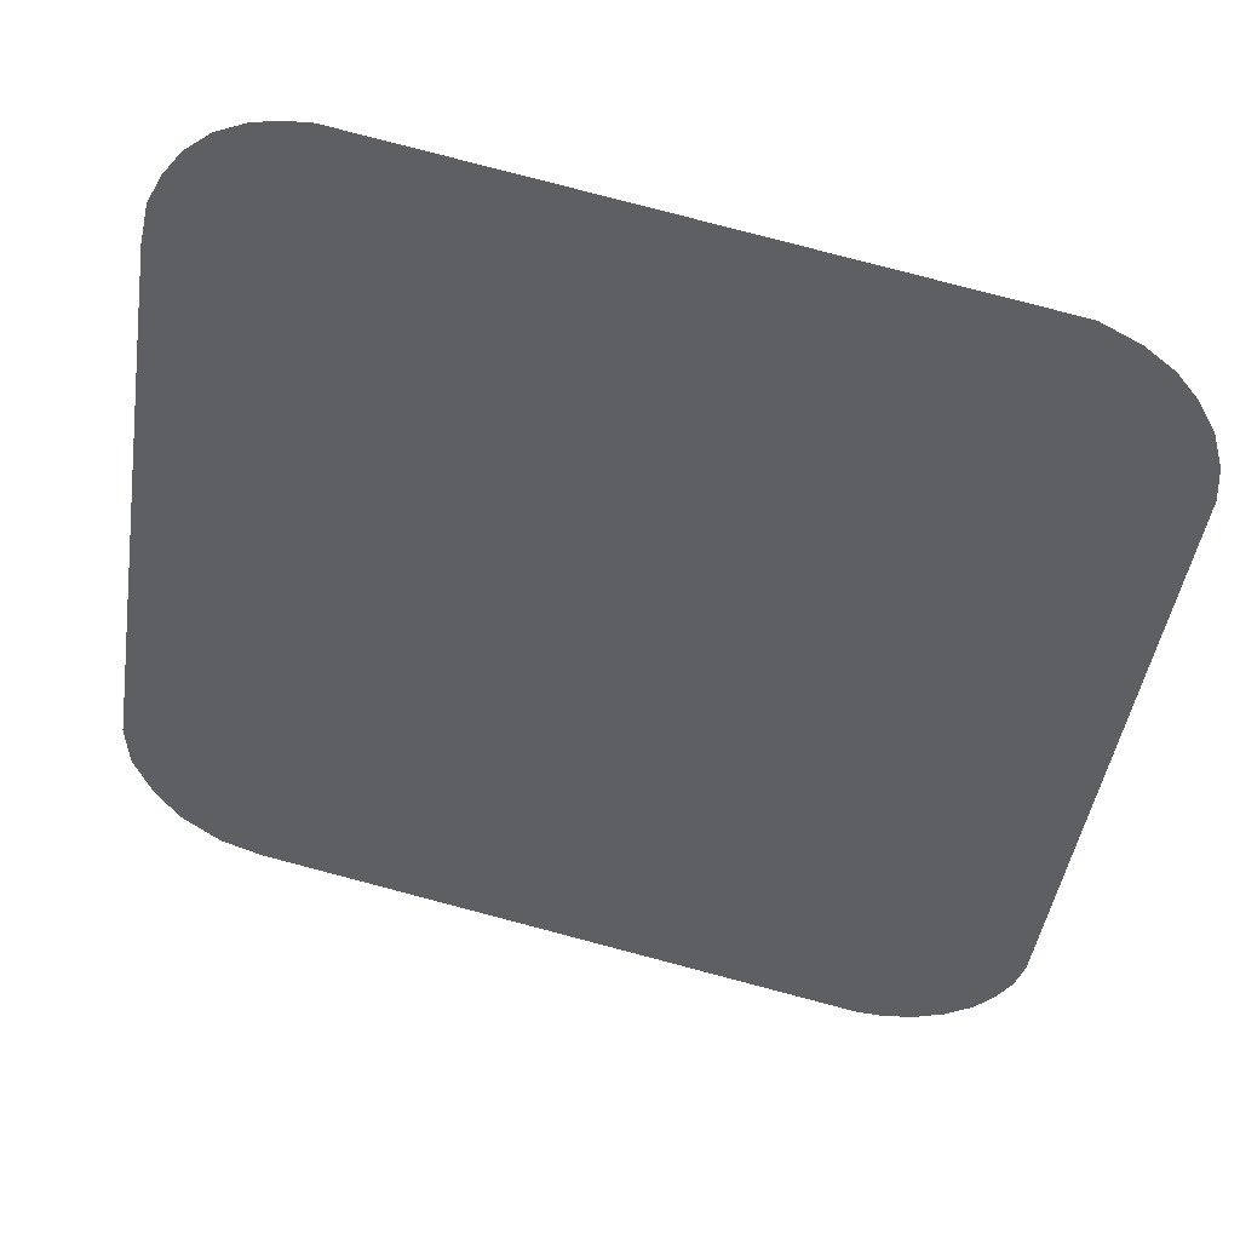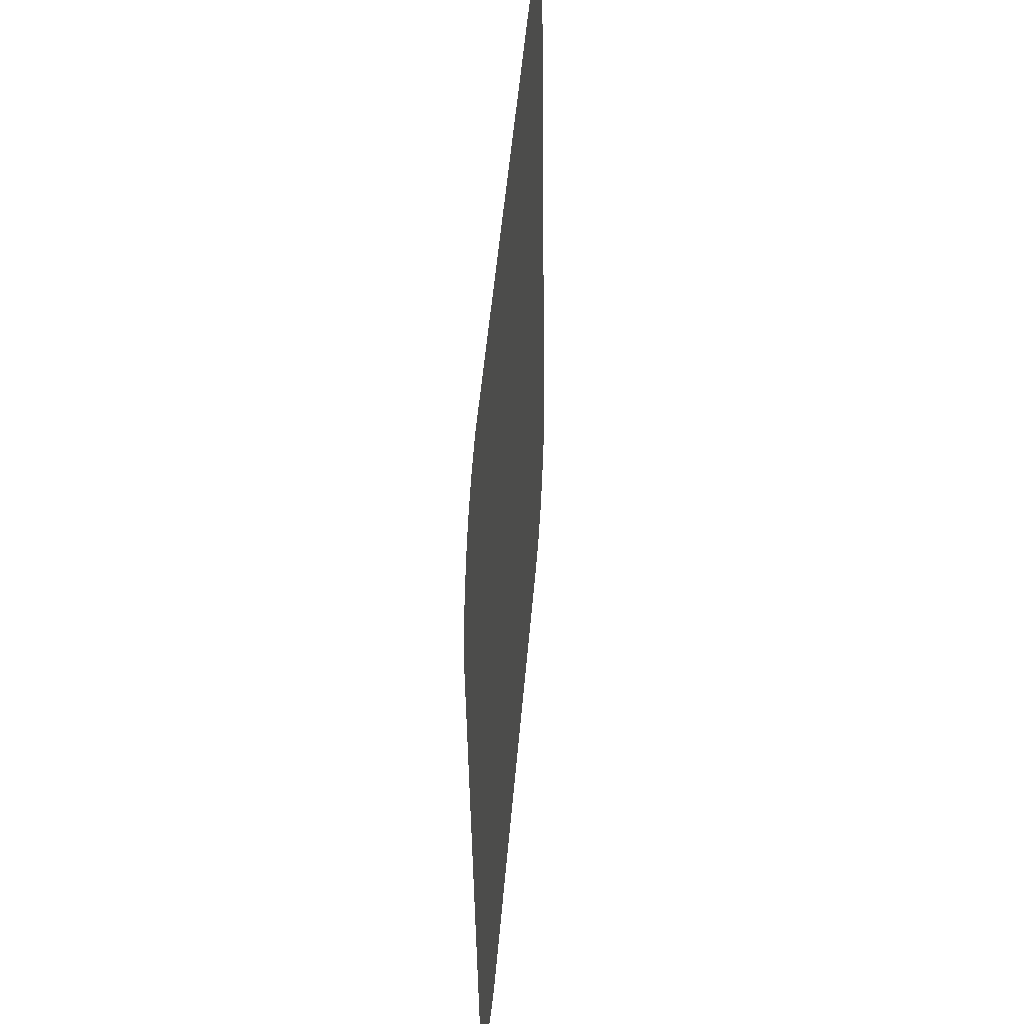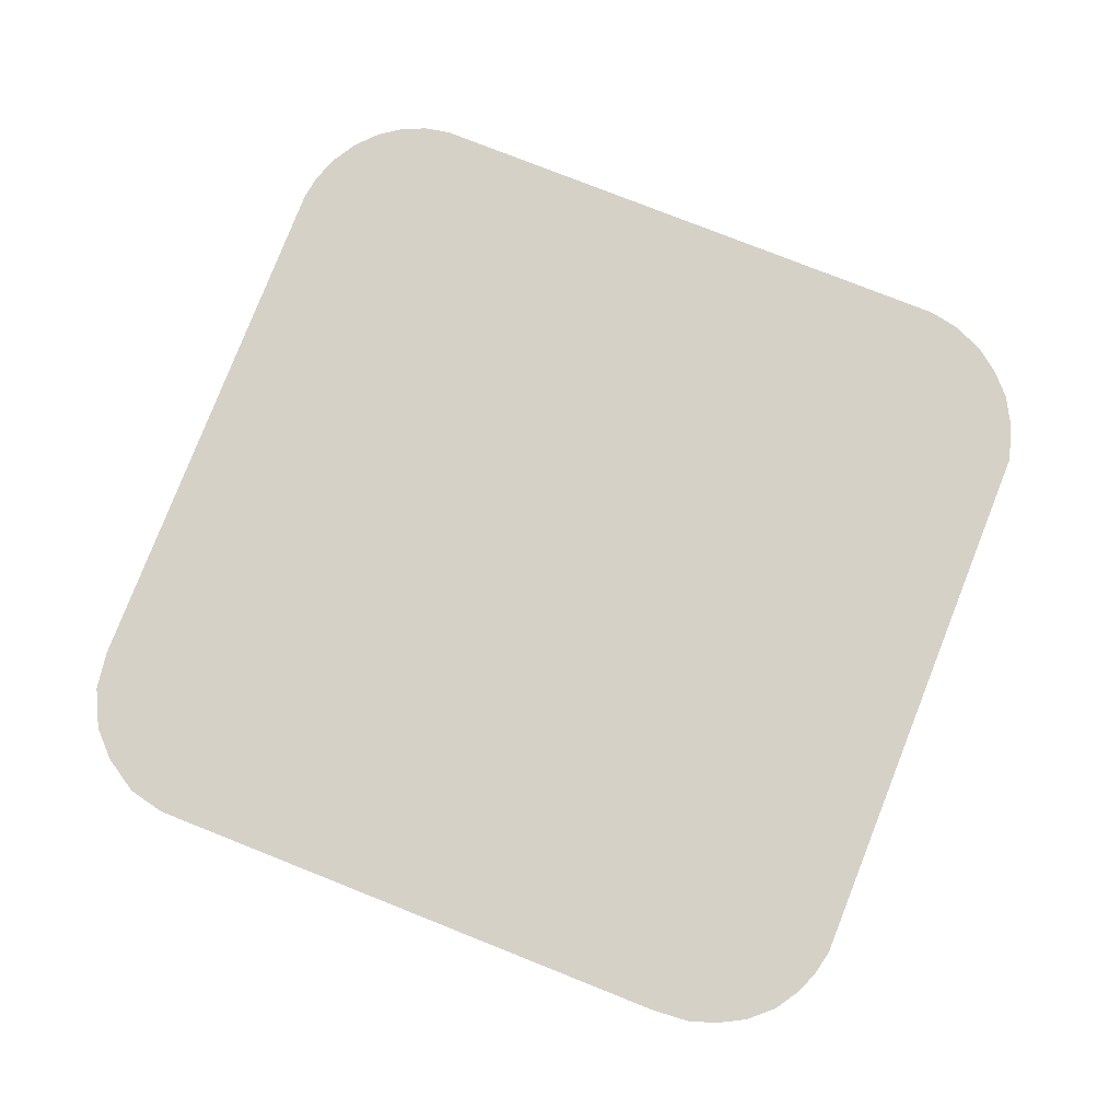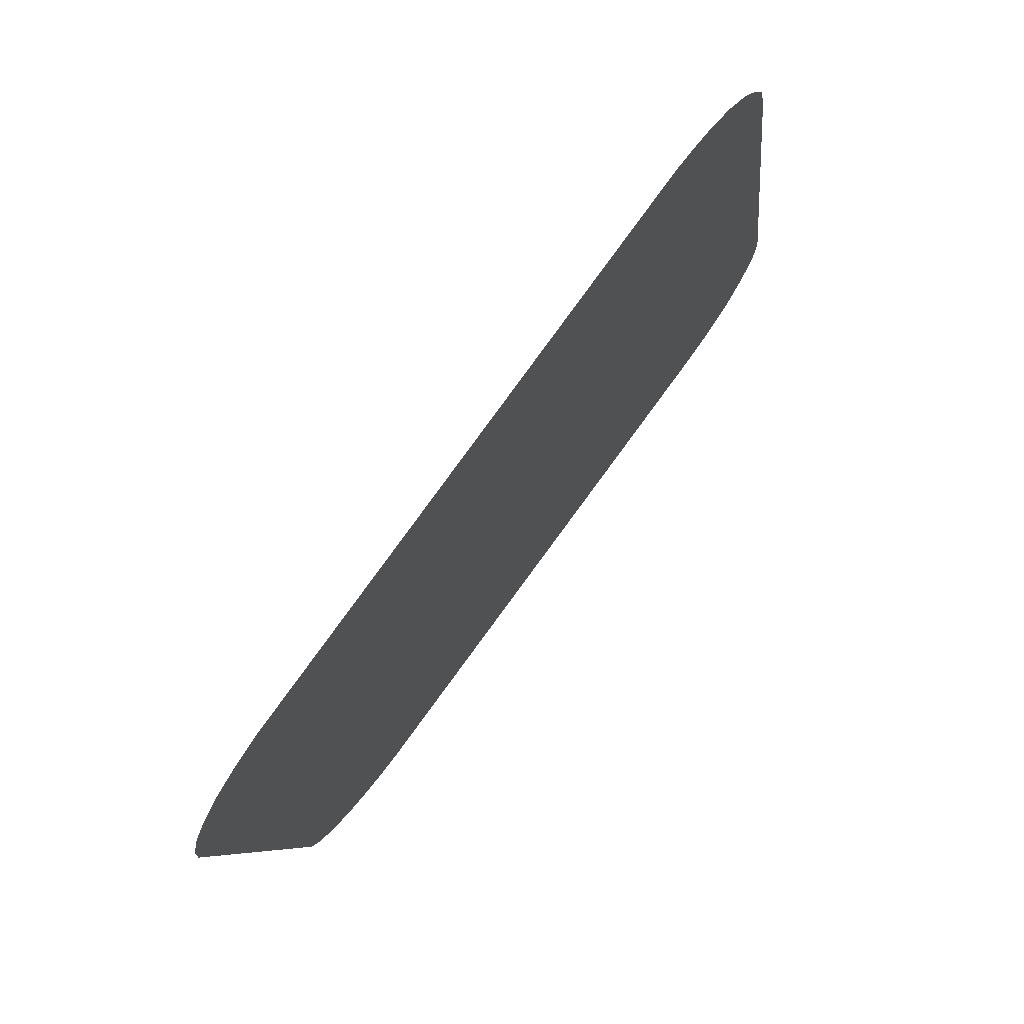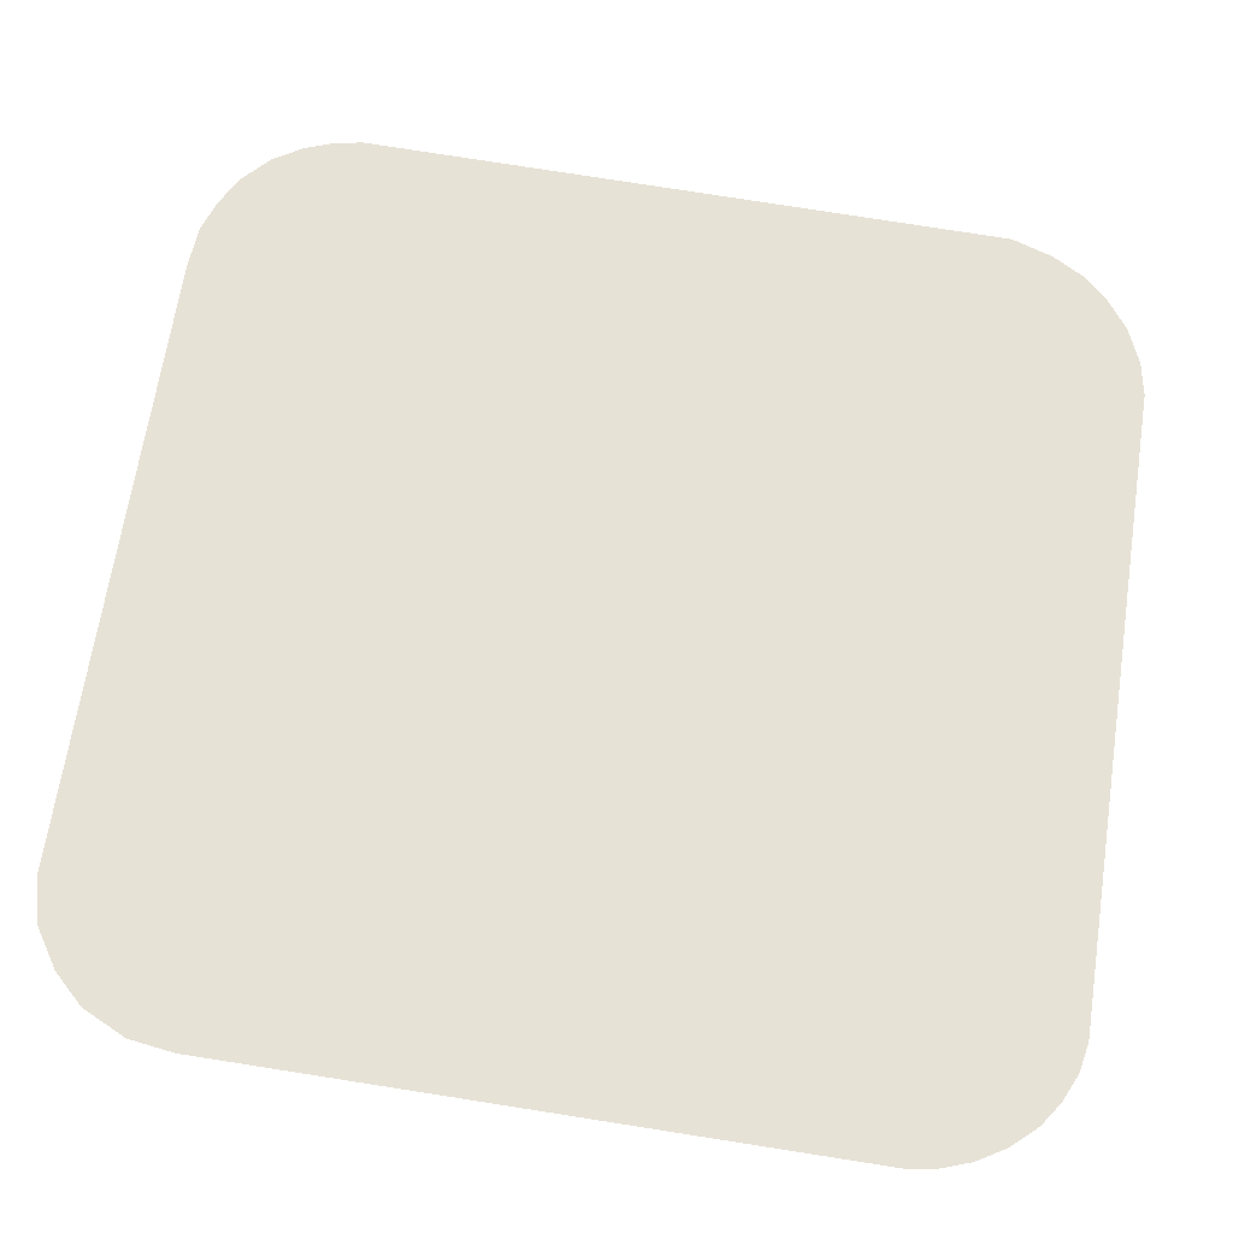
<metadata>
{"format":"obj","ext":"obj","renderer":"f3d","projection":"perspective","resolution":1024,"background":"white","views":[{"elev":45.1,"azim":12.0,"up":"+Z"},{"elev":40.4,"azim":94.8,"up":"+Z"},{"elev":79.3,"azim":-60.0,"up":"+Y"},{"elev":76.5,"azim":127.0,"up":"+Z"},{"elev":-25.7,"azim":-2.4,"up":"+Z"}]}
</metadata>
<code>
v  1.413 6.228 -22.38
v  -0.0124 6.228 -22.4
v  7.265 6.228 24.89
v  10.71 6.228 22.81
v  9.252 6.228 23.93
v  11.79 6.228 21.46
v  12.65 6.228 19.89
v  13.25 6.228 16.12
v  13.18 6.228 17.94
v  5.929 6.228 -20.45
v  8.306 6.228 -16.59
v  7.804 6.228 -18.02
v  6.959 6.228 -19.34
v  4.529 6.228 -21.4
v  2.971 6.228 -22.06
v  -31.51 6.228 -17.66
v  -25.16 6.228 29.74
v  -33.66 6.228 -17.03
v  -35.69 6.228 -15.65
v  -36.96 6.228 -14.01
v  -37.93 6.228 -11.84
v  -38.11 6.228 -9.606
v  -32.95 6.228 24.4
v  -33.45 6.228 22.22
v  -32.16 6.228 25.96
v  -31.08 6.228 27.41
v  -28.04 6.228 29.31
v  -29.63 6.228 28.6
v  -26.67 6.228 29.63
g dimian_T_yz_04_10
f 1 2 3 4
f 3 5 4
f 4 6 7 8
f 7 9 8
f 1 4 8 10
f 8 11 12 10
f 12 13 10
f 1 10 14 15
f 16 17 3 2
f 18 19 20 17
f 20 21 22 23
f 22 24 23
f 23 25 26 27
f 26 28 27
f 27 29 17 23
f 20 23 17
f 16 18 17

</code>
